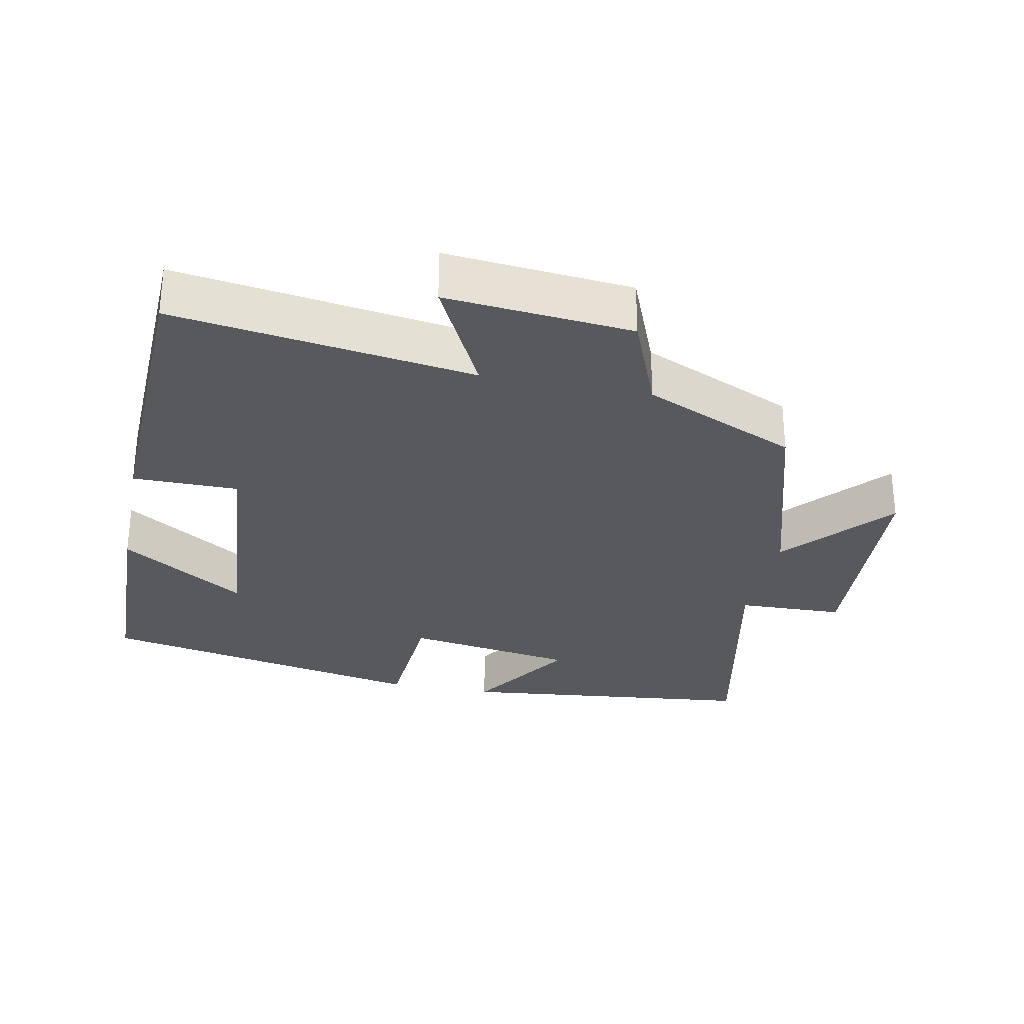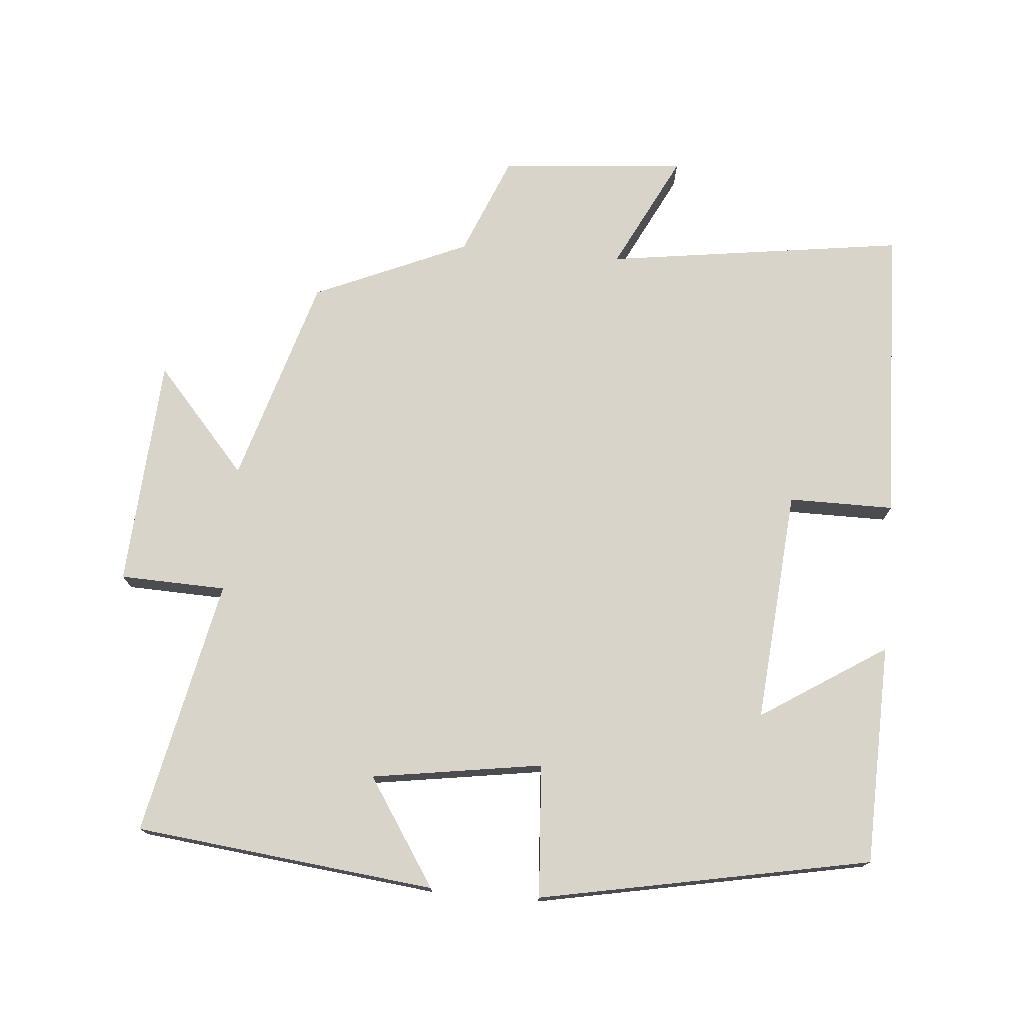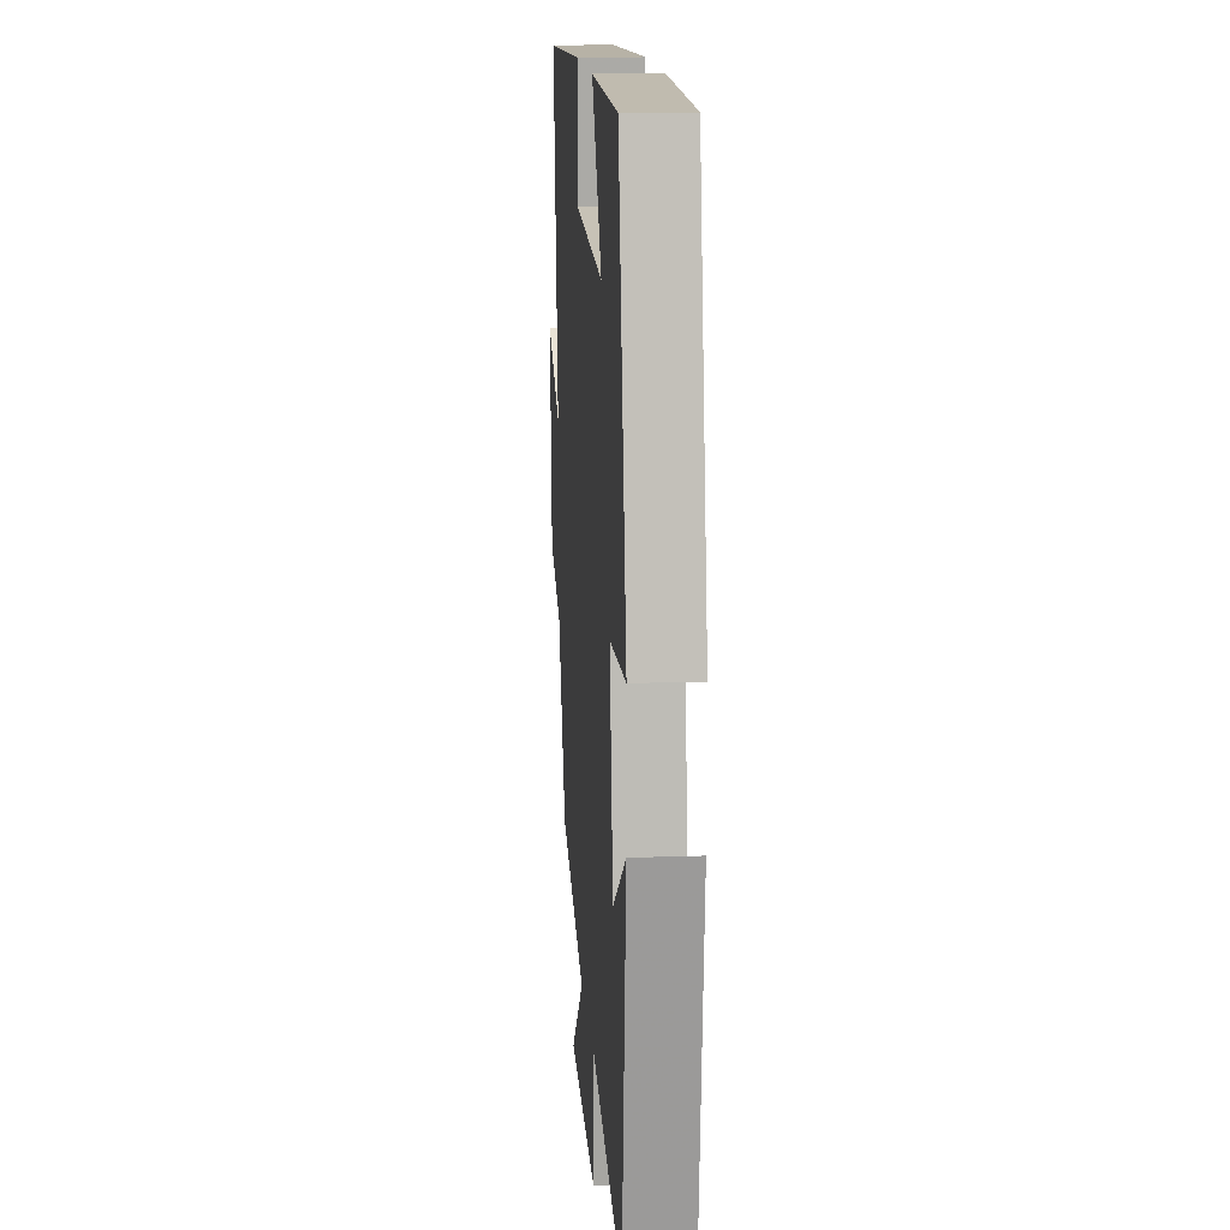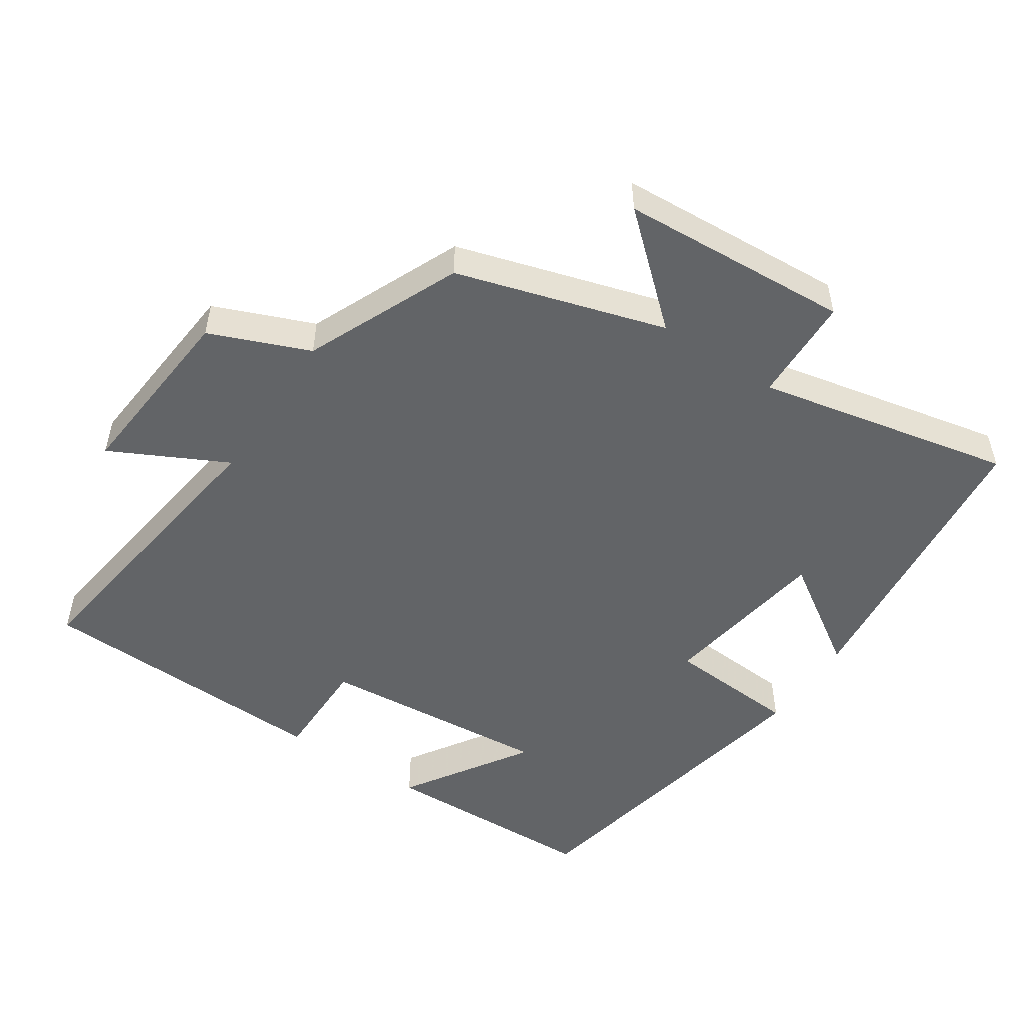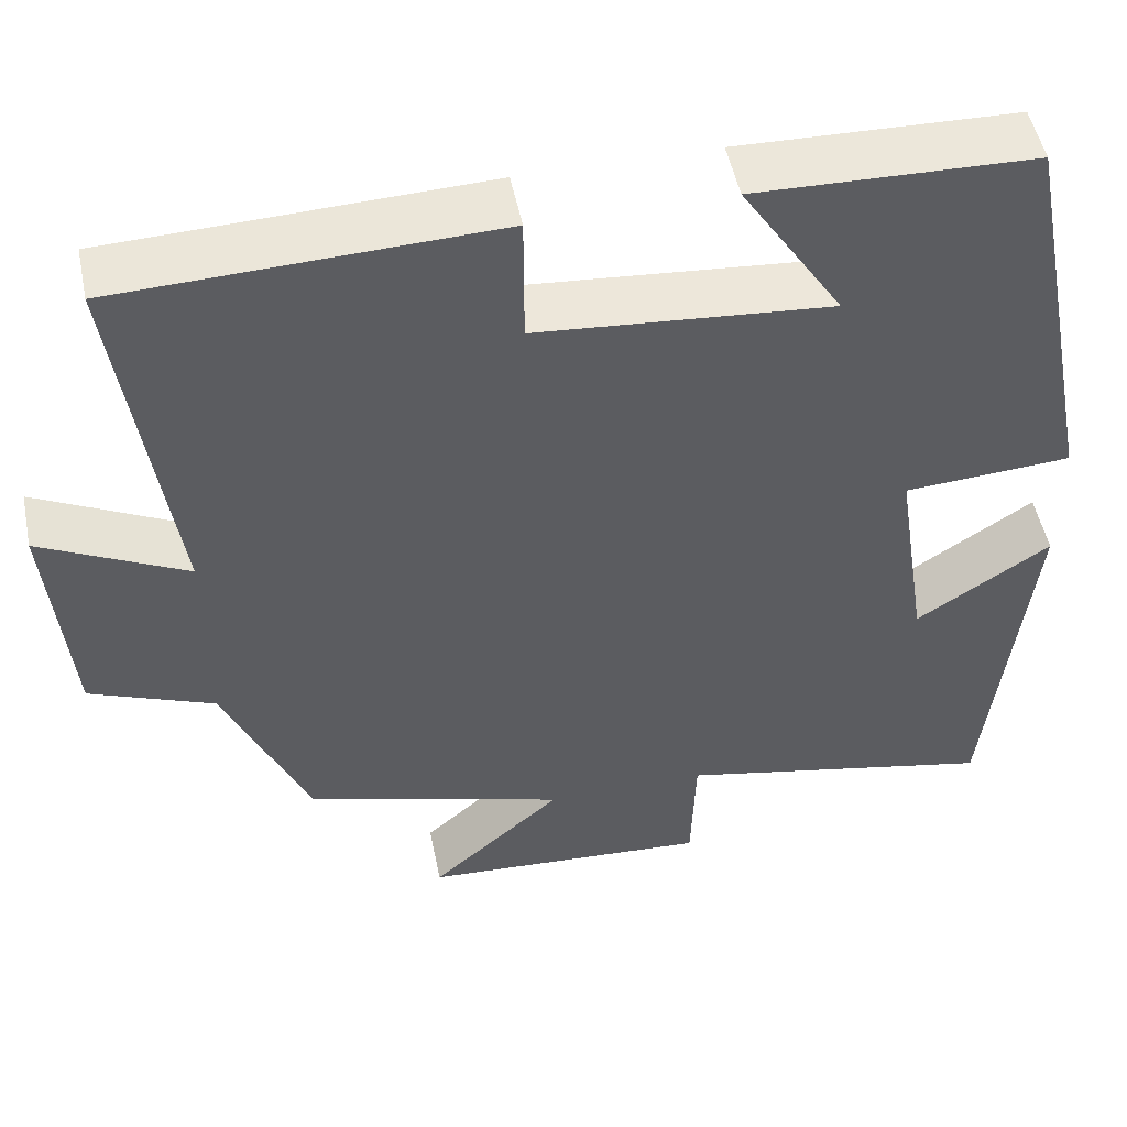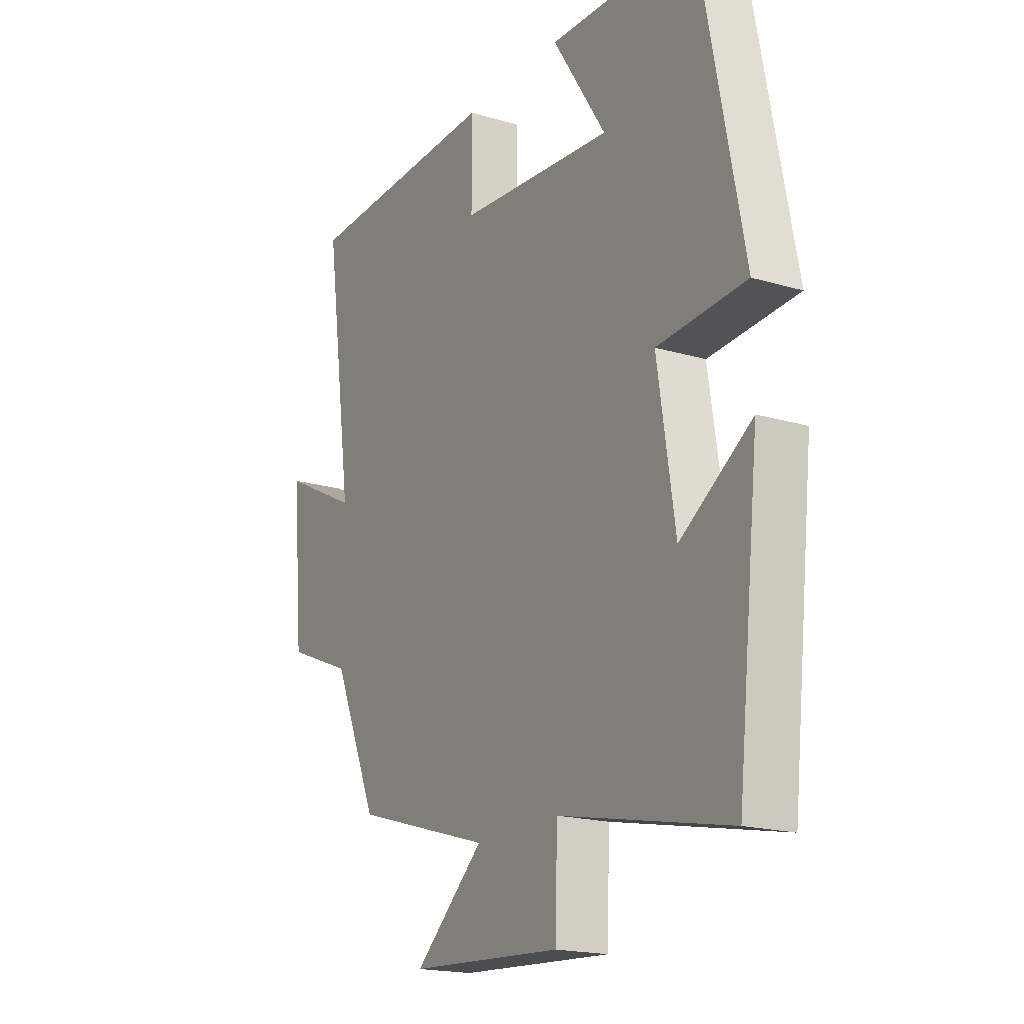
<metadata>
{"format":"obj","ext":"obj","renderer":"f3d","projection":"perspective","resolution":1024,"background":"white","views":[{"elev":-29.7,"azim":78.6,"up":"+Y"},{"elev":75.0,"azim":-85.0,"up":"+Y"},{"elev":14.5,"azim":-94.4,"up":"+Z"},{"elev":-51.1,"azim":146.4,"up":"+Y"},{"elev":50.7,"azim":168.5,"up":"+Z"},{"elev":-18.6,"azim":-119.6,"up":"+Z"}]}
</metadata>
<code>
v 0.403 0.07 -0.411
v 0.103 0.07 -0.5
v 0.254 0.07 -0.633
v -0.078 0.07 -0.653
v -0.083 0.07 -0.5
v -0.452 0.07 -0.577
v -0.5 0.07 -0.144
v -0.346 0.07 -0.245
v -0.308 0.07 0.001
v -0.5 0.07 0.014
v -0.407 0.07 0.491
v -0.089 0.07 0.5
v -0.205 0.07 0.32
v 0.131 0.07 0.348
v 0.131 0.07 0.5
v 0.561 0.07 0.484
v 0.5 0.07 0.053
v 0.667 0.07 0.137
v 0.643 0.07 -0.131
v 0.5 0.07 -0.189
v 0.403 0 -0.411
v 0.103 0 -0.5
v 0.254 0 -0.633
v -0.078 0 -0.653
v -0.083 0 -0.5
v -0.452 0 -0.577
v -0.5 0 -0.144
v -0.346 0 -0.245
v -0.308 0 0.001
v -0.5 0 0.014
v -0.407 0 0.491
v -0.089 0 0.5
v -0.205 0 0.32
v 0.131 0 0.348
v 0.131 0 0.5
v 0.561 0 0.484
v 0.5 0 0.053
v 0.667 0 0.137
v 0.643 0 -0.131
v 0.5 0 -0.189
f 17 18 19 20
f 17 20 1 2
f 14 15 16 17
f 13 14 17 2
f 10 11 12 13
f 9 10 13
f 8 9 13 2
f 5 6 7 8
f 5 8 2 3
f 3 4 5
f 40 39 38 37
f 22 21 40 37
f 37 36 35 34
f 22 37 34 33
f 33 32 31 30
f 33 30 29
f 22 33 29 28
f 28 27 26 25
f 23 22 28 25
f 25 24 23
f 1 21 22 2
f 2 22 23 3
f 3 23 24 4
f 4 24 25 5
f 5 25 26 6
f 6 26 27 7
f 7 27 28 8
f 8 28 29 9
f 9 29 30 10
f 10 30 31 11
f 11 31 32 12
f 12 32 33 13
f 13 33 34 14
f 14 34 35 15
f 15 35 36 16
f 16 36 37 17
f 17 37 38 18
f 18 38 39 19
f 19 39 40 20
f 20 40 21 1

</code>
